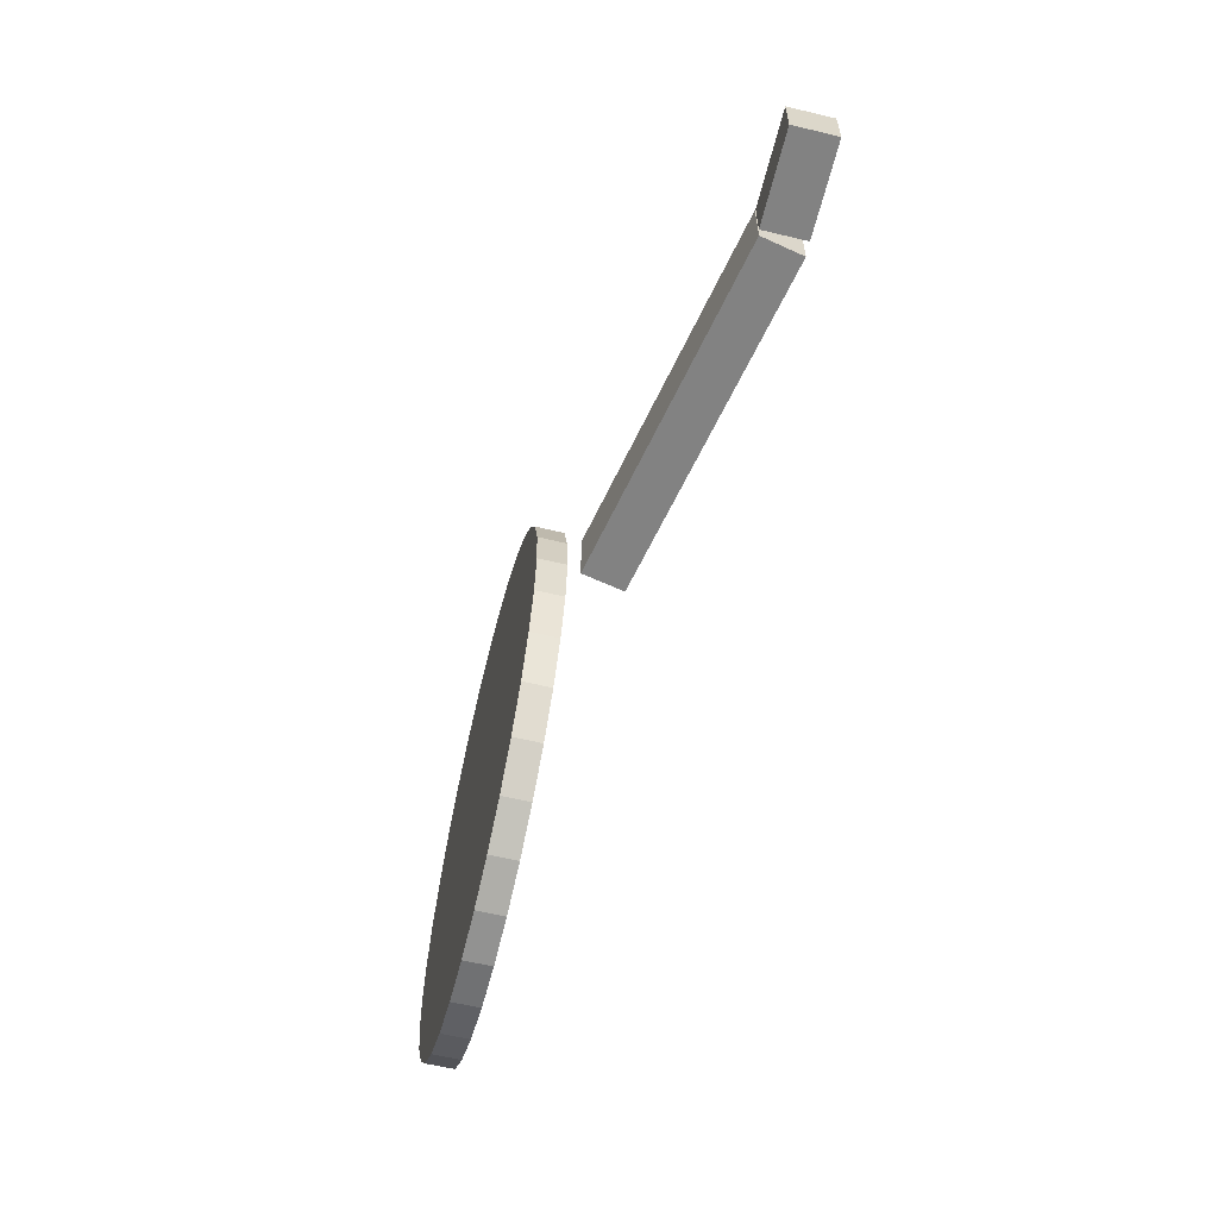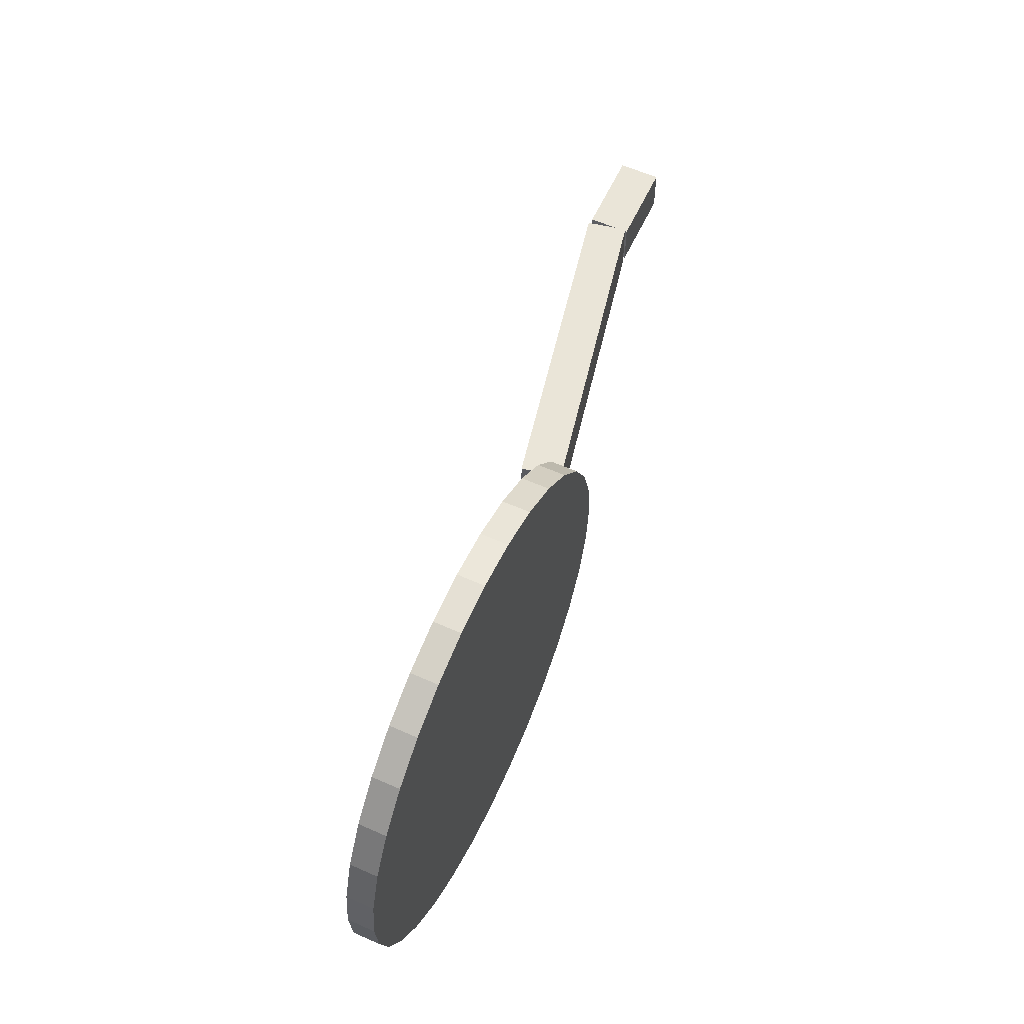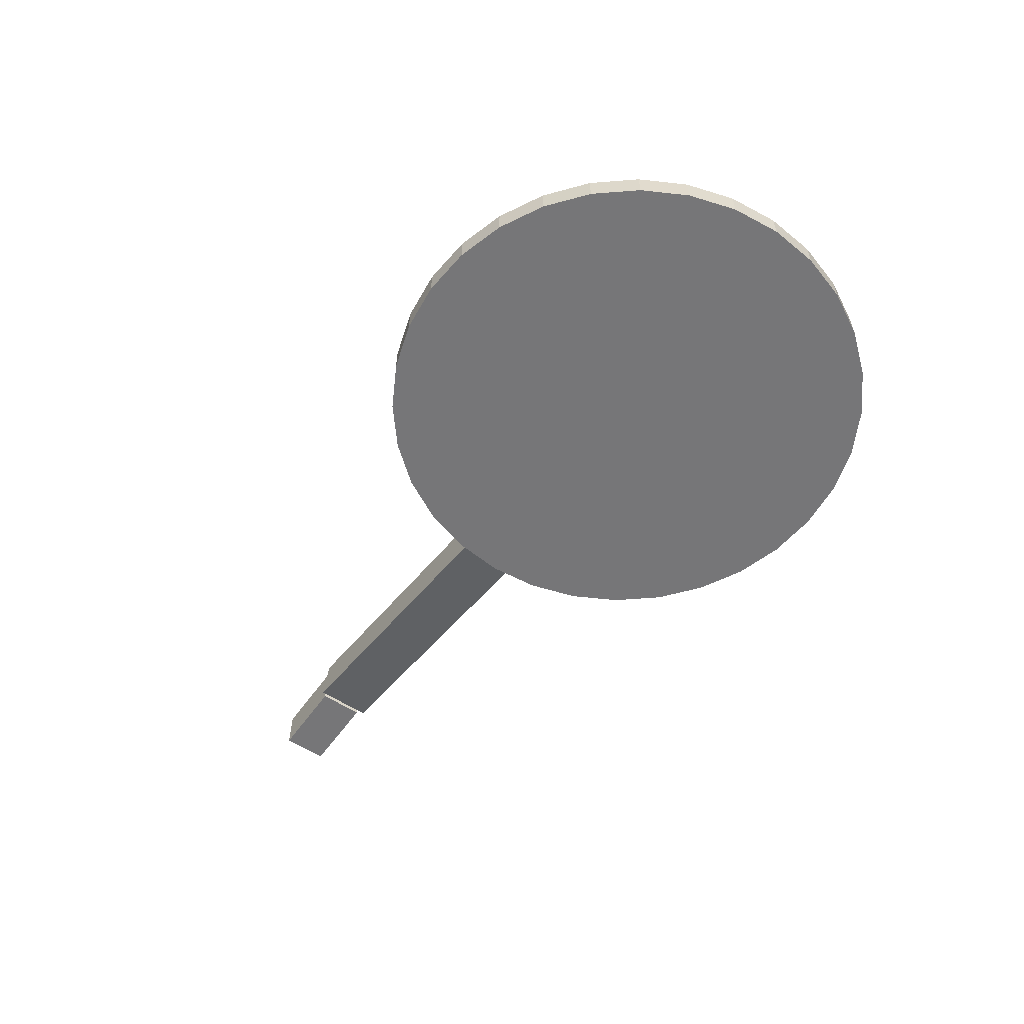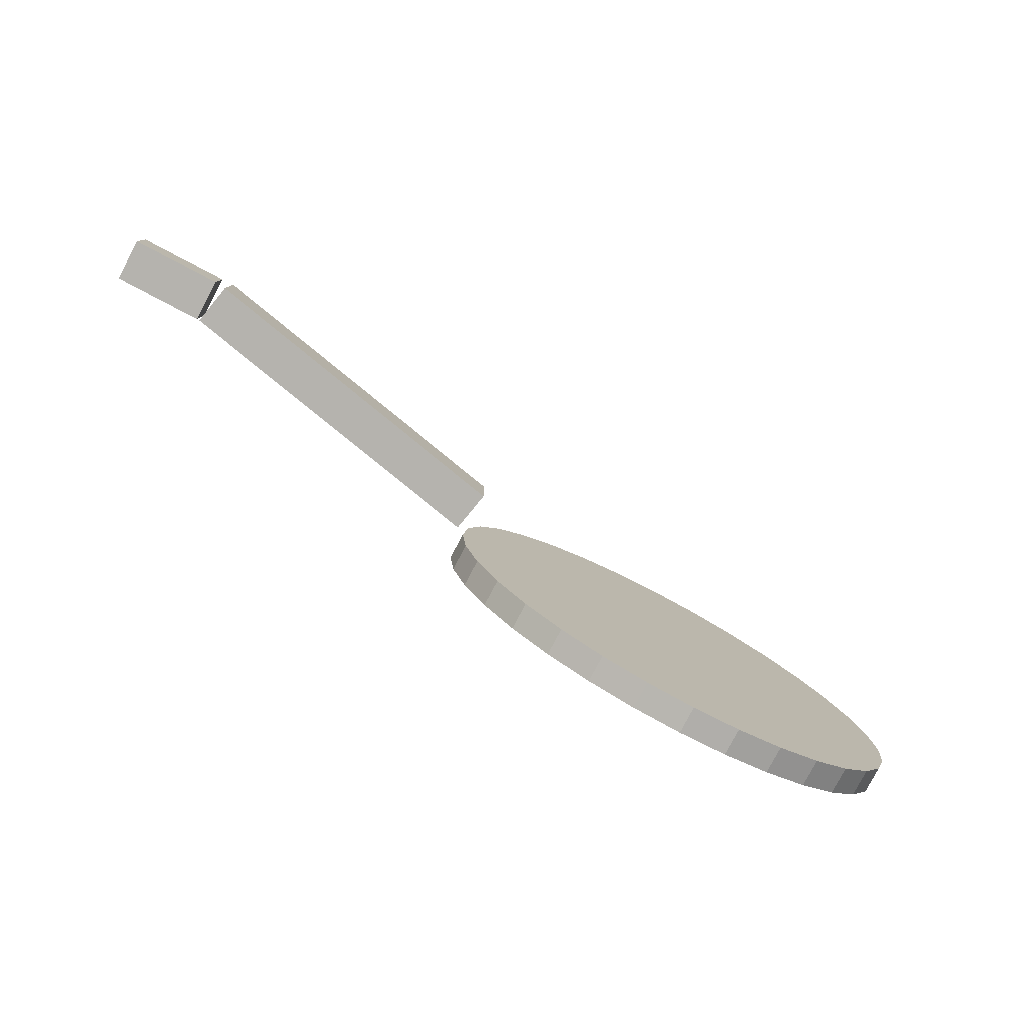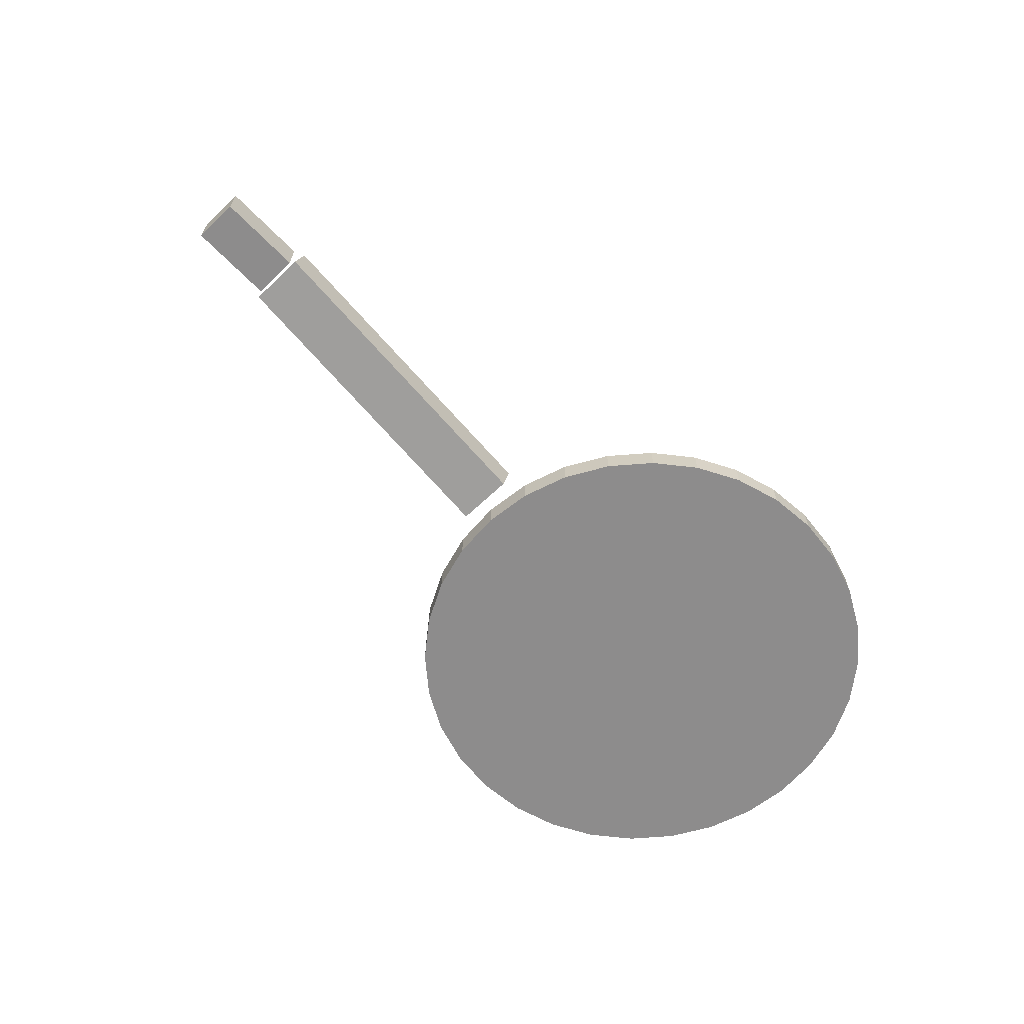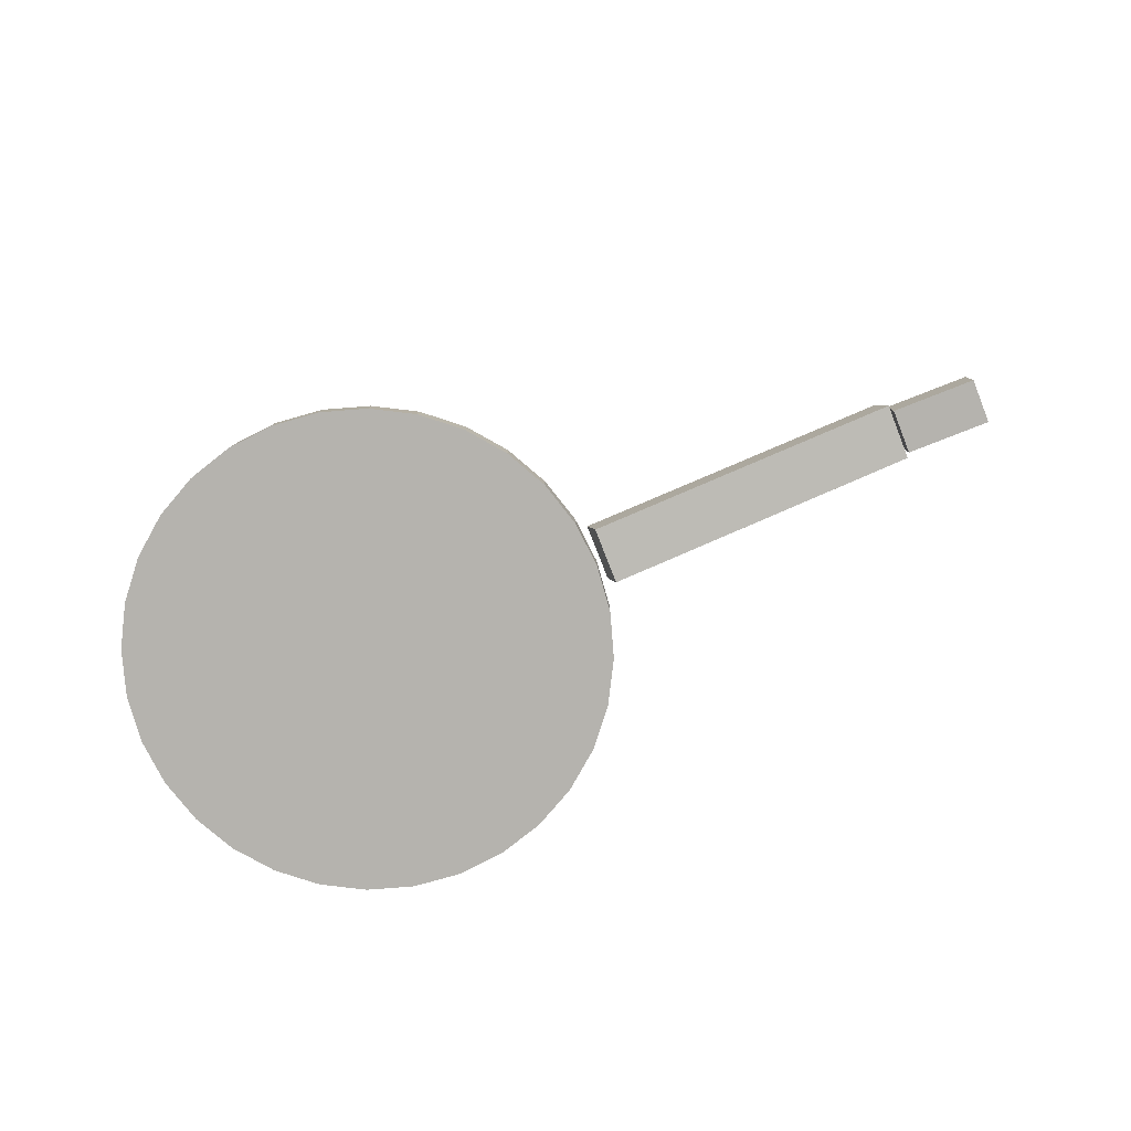
<metadata>
{"format":"obj","ext":"obj","renderer":"f3d","projection":"perspective","resolution":1024,"background":"white","views":[{"elev":-60.7,"azim":76.3,"up":"+Z"},{"elev":58.9,"azim":-65.4,"up":"+Z"},{"elev":-56.9,"azim":-124.7,"up":"+Y"},{"elev":-79.9,"azim":152.2,"up":"+Z"},{"elev":-64.3,"azim":133.9,"up":"+Y"},{"elev":-79.9,"azim":21.4,"up":"+Y"}]}
</metadata>
<code>
o Cube.002
v 0.05885 -0.006571 0.007
v 0.05686 0.00323 0.007
v 0.05885 -0.006571 -0.007
v 0.05686 0.00323 -0.007
v 0.1373 0.00932 0.007
v 0.1353 0.01912 0.007
v 0.1373 0.00932 -0.007
v 0.1353 0.01912 -0.007
f 1 2 4 3
f 3 4 8 7
f 7 8 6 5
f 5 6 2 1
f 3 7 5 1
f 8 4 2 6
o Cylinder
v -0.002911 -0.008875 0.05939
v -0.002911 -0.01538 0.05939
v -0.0145 -0.008875 0.05825
v -0.0145 -0.01538 0.05825
v -0.02564 -0.008875 0.05487
v -0.02564 -0.01538 0.05487
v -0.03591 -0.008875 0.04938
v -0.03591 -0.01538 0.04938
v -0.04491 -0.008875 0.04199
v -0.04491 -0.01538 0.04199
v -0.05229 -0.008875 0.03299
v -0.05229 -0.01538 0.03299
v -0.05778 -0.008875 0.02273
v -0.05778 -0.01538 0.02273
v -0.06116 -0.008875 0.01159
v -0.06116 -0.01538 0.01159
v -0.0623 -0.008875 0
v -0.0623 -0.01538 0
v -0.06116 -0.008875 -0.01159
v -0.06116 -0.01538 -0.01159
v -0.05778 -0.008875 -0.02273
v -0.05778 -0.01538 -0.02273
v -0.05229 -0.008875 -0.03299
v -0.05229 -0.01538 -0.03299
v -0.04491 -0.008875 -0.04199
v -0.04491 -0.01538 -0.04199
v -0.03591 -0.008875 -0.04938
v -0.03591 -0.01538 -0.04938
v -0.02564 -0.008875 -0.05487
v -0.02564 -0.01538 -0.05487
v -0.0145 -0.008875 -0.05825
v -0.0145 -0.01538 -0.05825
v -0.002911 -0.008875 -0.05939
v -0.002911 -0.01538 -0.05939
v 0.008675 -0.008875 -0.05825
v 0.008675 -0.01538 -0.05825
v 0.01982 -0.008875 -0.05487
v 0.01982 -0.01538 -0.05487
v 0.03008 -0.008875 -0.04938
v 0.03008 -0.01538 -0.04938
v 0.03908 -0.008875 -0.04199
v 0.03908 -0.01538 -0.04199
v 0.04647 -0.008875 -0.03299
v 0.04647 -0.01538 -0.03299
v 0.05196 -0.008875 -0.02273
v 0.05196 -0.01538 -0.02273
v 0.05534 -0.008875 -0.01159
v 0.05534 -0.01538 -0.01159
v 0.05648 -0.008875 0
v 0.05648 -0.01538 0
v 0.05534 -0.008875 0.01159
v 0.05534 -0.01538 0.01159
v 0.05196 -0.008875 0.02273
v 0.05196 -0.01538 0.02273
v 0.04647 -0.008875 0.03299
v 0.04647 -0.01538 0.03299
v 0.03908 -0.008875 0.04199
v 0.03908 -0.01538 0.04199
v 0.03008 -0.008875 0.04938
v 0.03008 -0.01538 0.04938
v 0.01982 -0.008875 0.05487
v 0.01982 -0.01538 0.05487
v 0.008675 -0.008875 0.05825
v 0.008675 -0.01538 0.05825
f 9 11 12 10
f 11 13 14 12
f 13 15 16 14
f 15 17 18 16
f 17 19 20 18
f 19 21 22 20
f 21 23 24 22
f 23 25 26 24
f 25 27 28 26
f 27 29 30 28
f 29 31 32 30
f 31 33 34 32
f 33 35 36 34
f 35 37 38 36
f 37 39 40 38
f 39 41 42 40
f 41 43 44 42
f 43 45 46 44
f 45 47 48 46
f 47 49 50 48
f 49 51 52 50
f 51 53 54 52
f 53 55 56 54
f 55 57 58 56
f 57 59 60 58
f 59 61 62 60
f 61 63 64 62
f 63 65 66 64
f 65 67 68 66
f 67 69 70 68
f 12 14 16 18 20 22 24 26 28 30 32 34 36 38 40 42 44 46 48 50 52 54 56 58 60 62 64 66 68 70 72 10
f 69 71 72 70
f 71 9 10 72
f 9 71 69 67 65 63 61 59 57 55 53 51 49 47 45 43 41 39 37 35 33 31 29 27 25 23 21 19 17 15 13 11
o Cube.003
v 0.138 0.00917 0.005337
v 0.138 0.01921 0.005337
v 0.138 0.00917 -0.005822
v 0.138 0.01921 -0.005822
v 0.159 0.00917 0.005337
v 0.159 0.01921 0.005337
v 0.159 0.00917 -0.005822
v 0.159 0.01921 -0.005822
f 73 74 76 75
f 75 76 80 79
f 79 80 78 77
f 77 78 74 73
f 75 79 77 73
f 80 76 74 78

</code>
